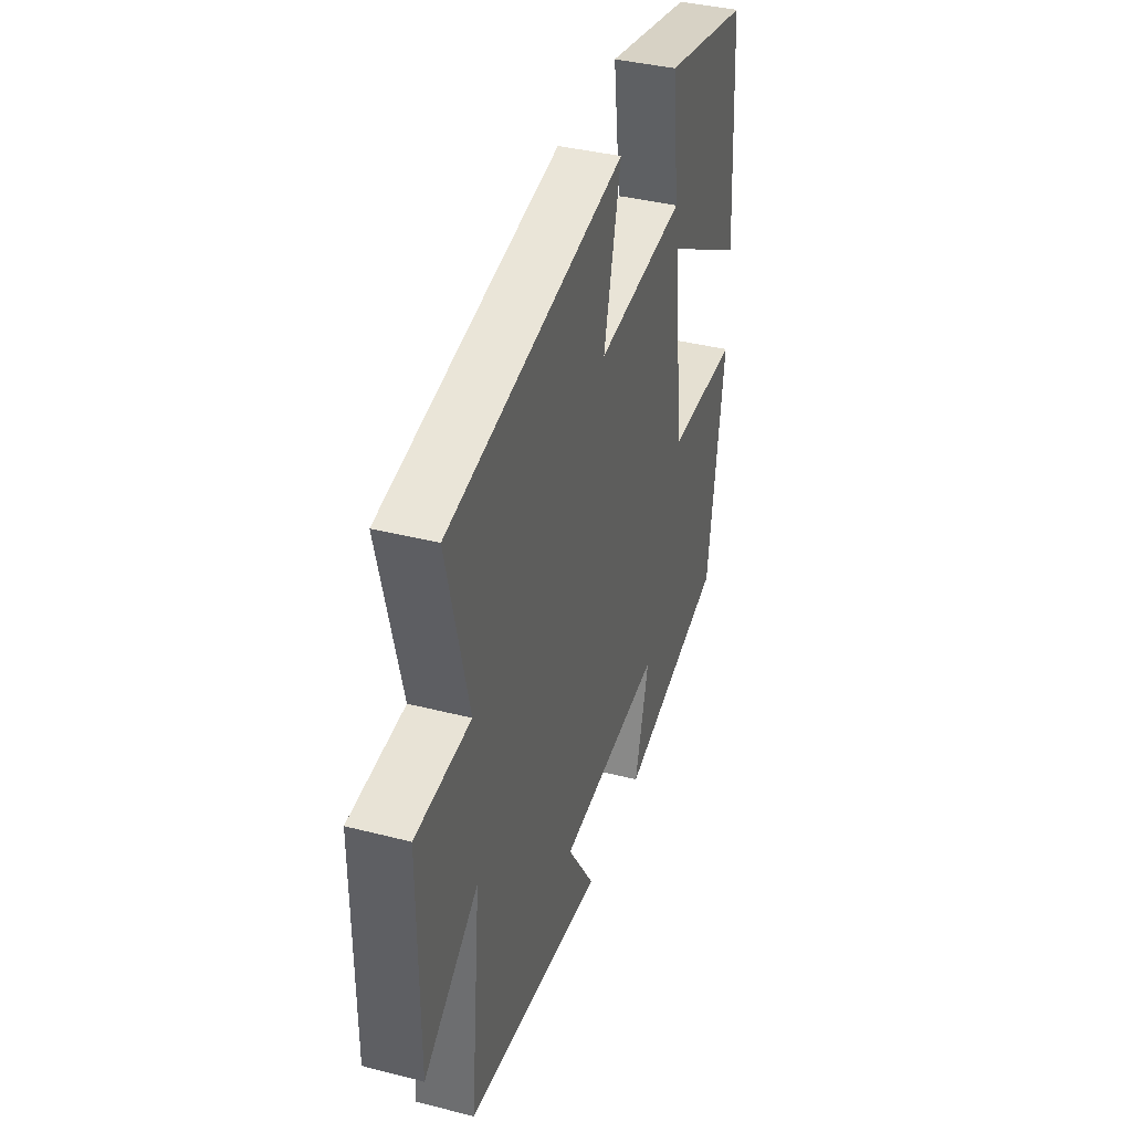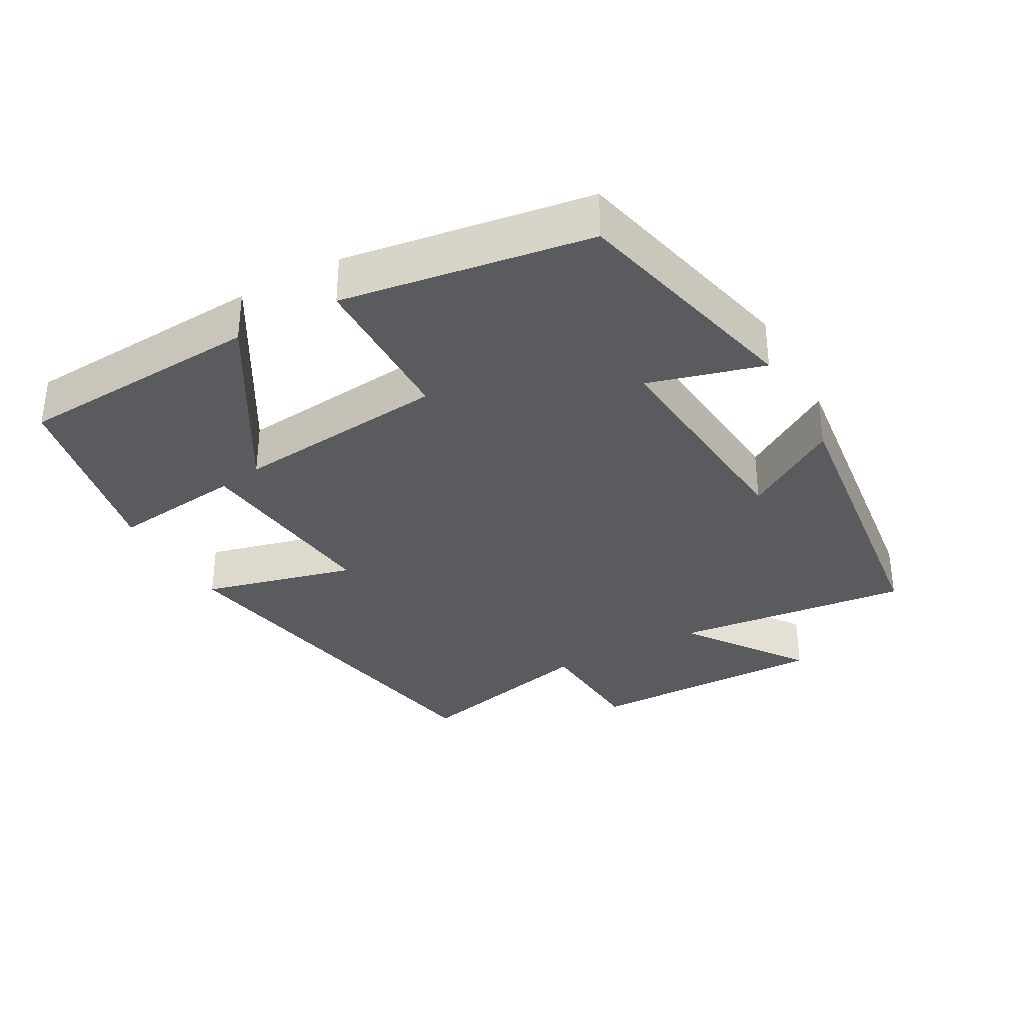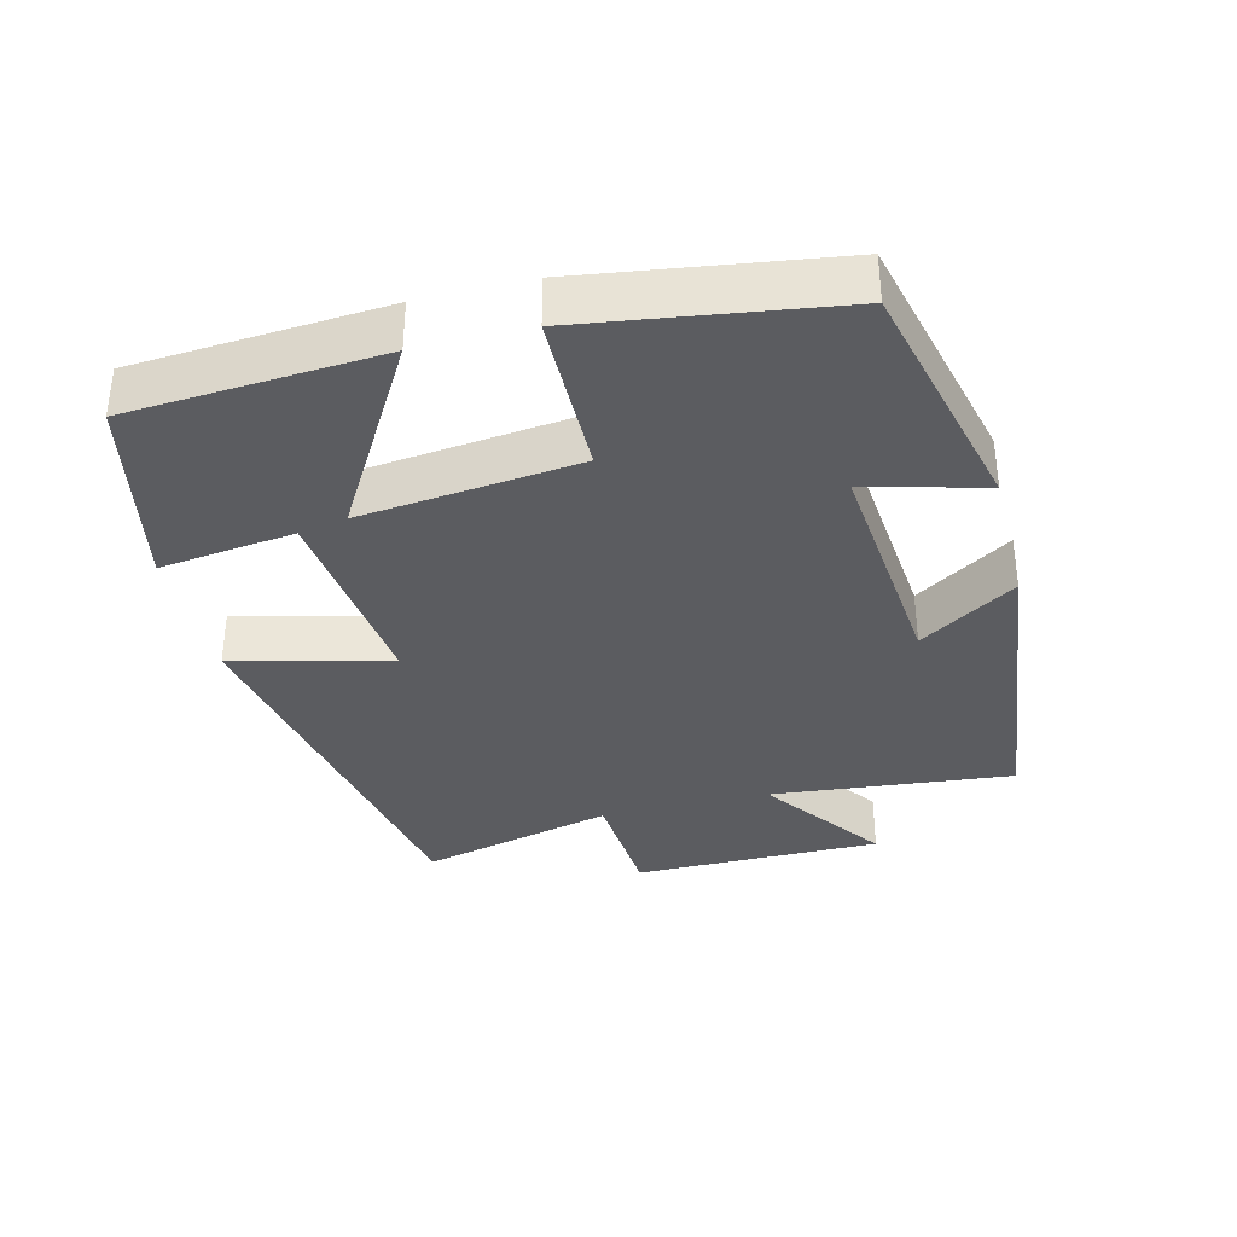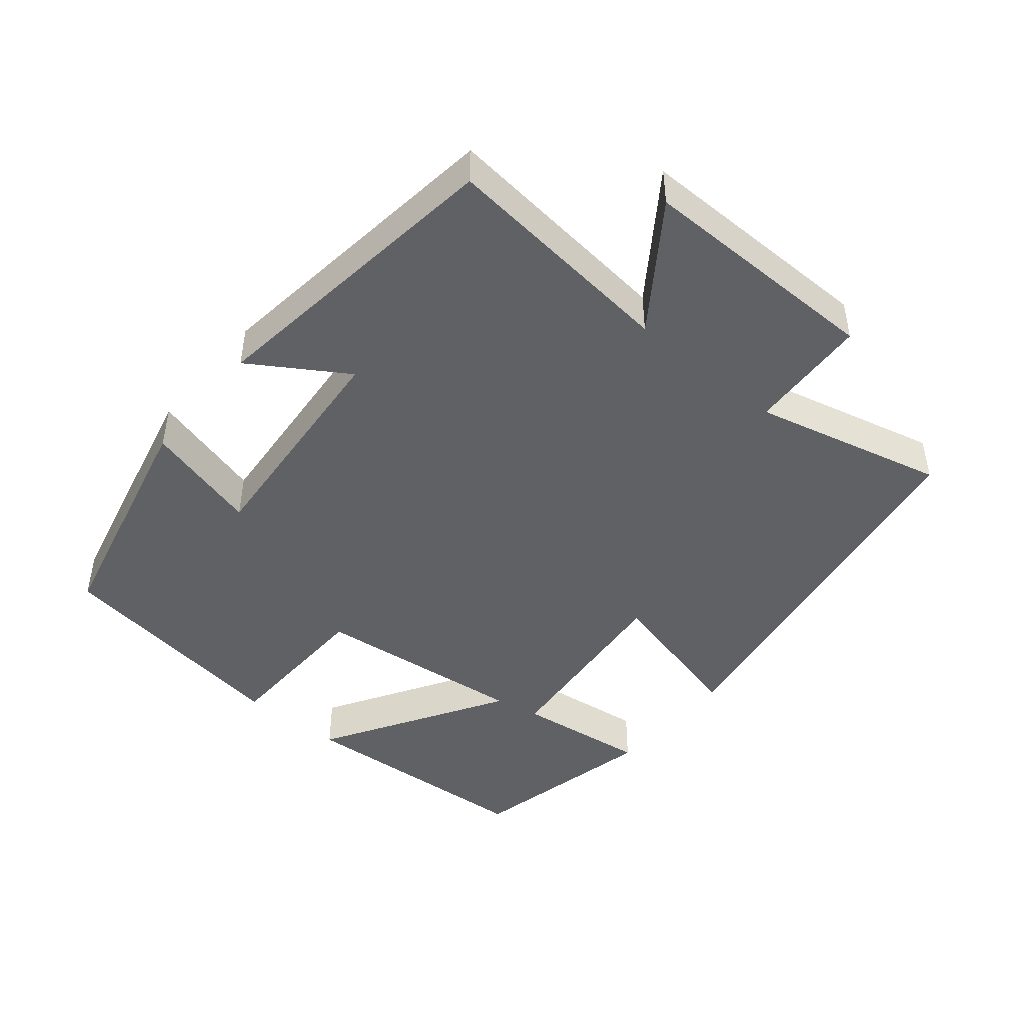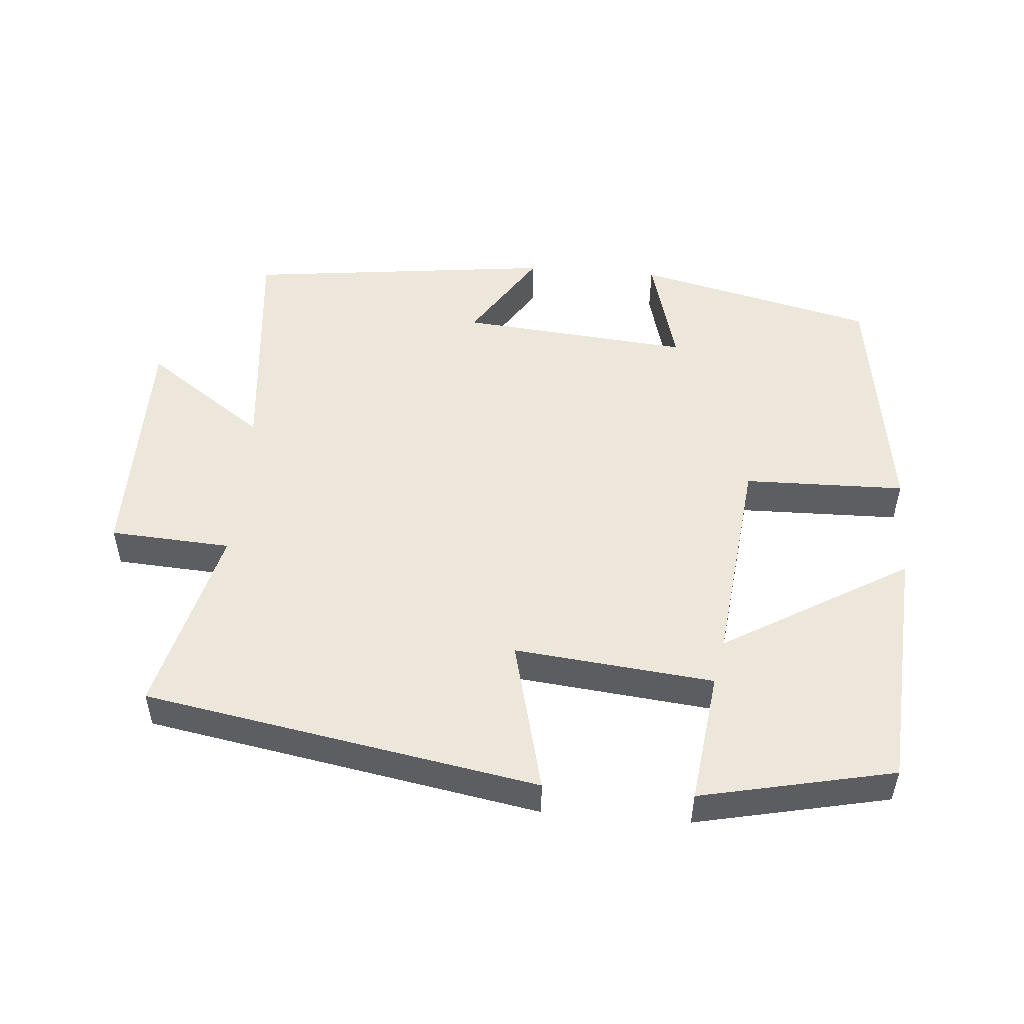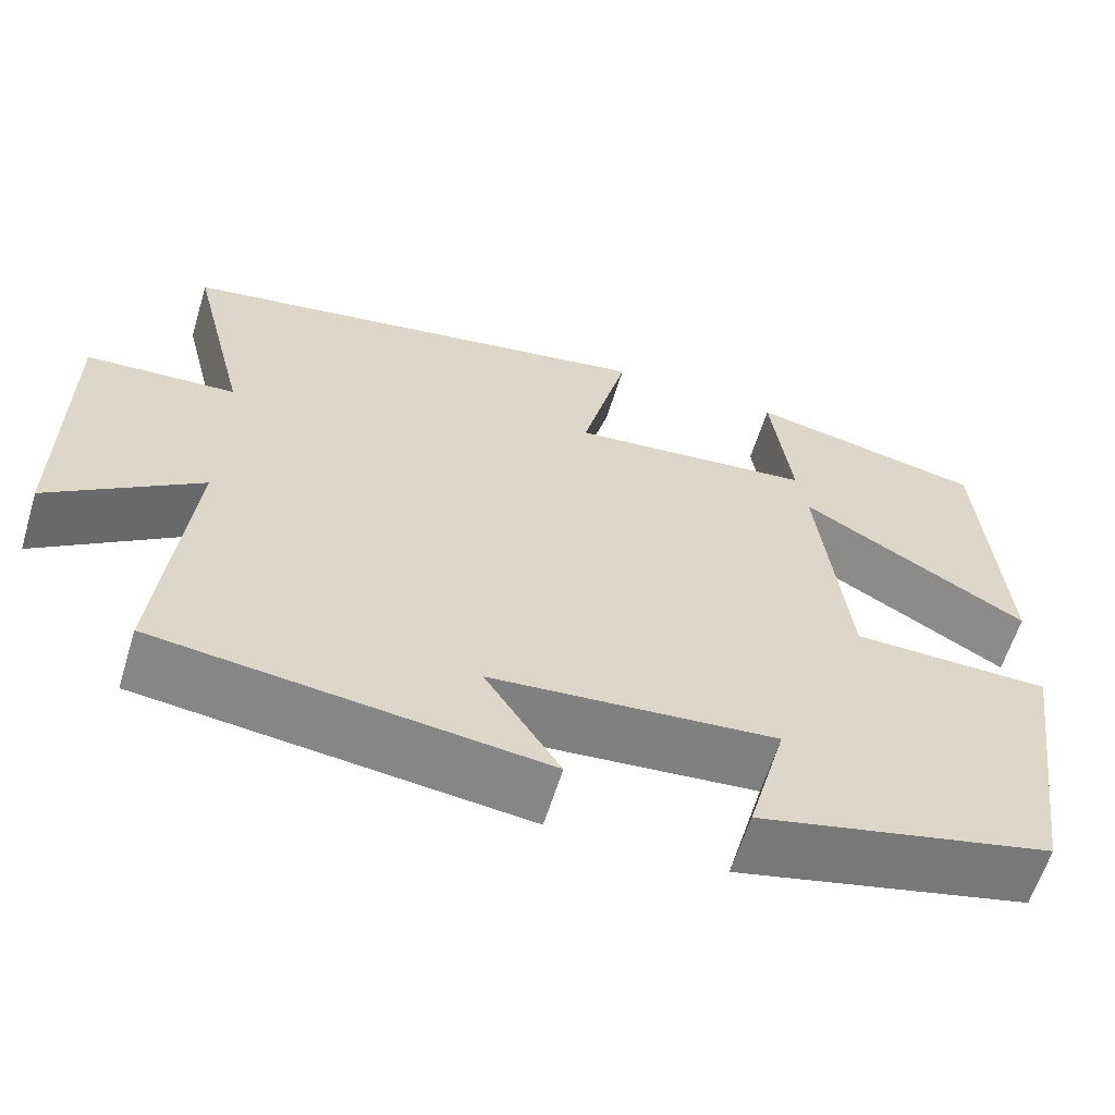
<metadata>
{"format":"obj","ext":"obj","renderer":"f3d","projection":"perspective","resolution":1024,"background":"white","views":[{"elev":38.5,"azim":-72.1,"up":"+Z"},{"elev":-33.4,"azim":118.8,"up":"+Y"},{"elev":-35.1,"azim":104.2,"up":"+Y"},{"elev":-45.6,"azim":-130.1,"up":"+Y"},{"elev":50.8,"azim":4.6,"up":"+Y"},{"elev":-61.2,"azim":-17.0,"up":"+Z"}]}
</metadata>
<code>
v -0.568 0.07 0.4
v -0.006 0.07 0.5
v -0.06 0.07 0.281
v 0.224 0.07 0.311
v 0.2 0.07 0.5
v 0.476 0.07 0.441
v 0.5 0.07 0.089
v 0.236 0.07 0.245
v 0.27 0.07 -0.061
v 0.5 0.07 -0.065
v 0.448 0.07 -0.418
v 0.107 0.07 -0.5
v 0.152 0.07 -0.335
v -0.178 0.07 -0.365
v -0.091 0.07 -0.5
v -0.534 0.07 -0.448
v -0.5 0.07 -0.109
v -0.673 0.07 -0.232
v -0.673 0.07 0.116
v -0.5 0.07 0.127
v -0.568 0 0.4
v -0.006 0 0.5
v -0.06 0 0.281
v 0.224 0 0.311
v 0.2 0 0.5
v 0.476 0 0.441
v 0.5 0 0.089
v 0.236 0 0.245
v 0.27 0 -0.061
v 0.5 0 -0.065
v 0.448 0 -0.418
v 0.107 0 -0.5
v 0.152 0 -0.335
v -0.178 0 -0.365
v -0.091 0 -0.5
v -0.534 0 -0.448
v -0.5 0 -0.109
v -0.673 0 -0.232
v -0.673 0 0.116
v -0.5 0 0.127
f 17 18 19 20
f 14 15 16 17
f 13 14 17 20
f 11 12 13
f 10 11 13
f 9 10 13
f 8 9 13 20
f 6 7 8
f 5 6 8
f 4 5 8
f 3 4 8 20
f 1 2 3 20
f 40 39 38 37
f 37 36 35 34
f 40 37 34 33
f 33 32 31
f 33 31 30
f 33 30 29
f 40 33 29 28
f 28 27 26
f 28 26 25
f 28 25 24
f 40 28 24 23
f 40 23 22 21
f 1 21 22 2
f 2 22 23 3
f 3 23 24 4
f 4 24 25 5
f 5 25 26 6
f 6 26 27 7
f 7 27 28 8
f 8 28 29 9
f 9 29 30 10
f 10 30 31 11
f 11 31 32 12
f 12 32 33 13
f 13 33 34 14
f 14 34 35 15
f 15 35 36 16
f 16 36 37 17
f 17 37 38 18
f 18 38 39 19
f 19 39 40 20
f 20 40 21 1

</code>
